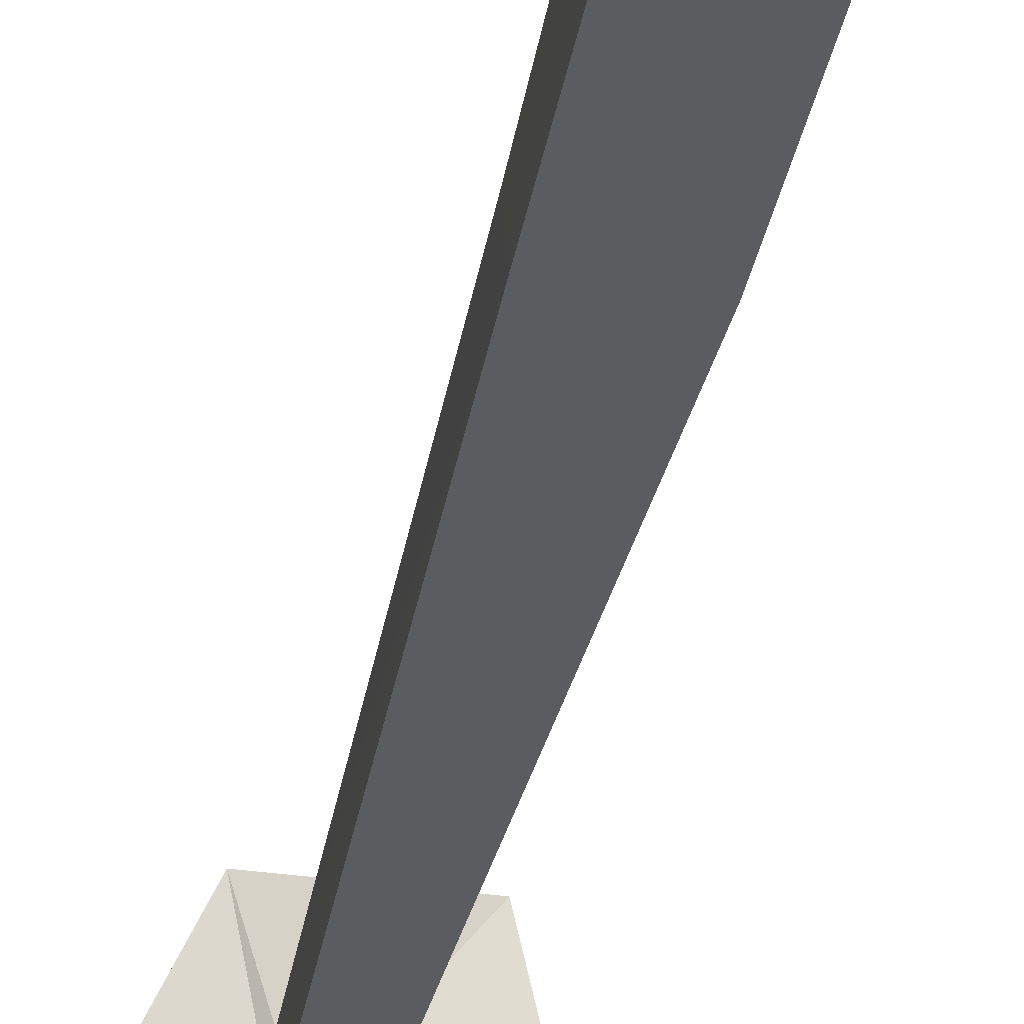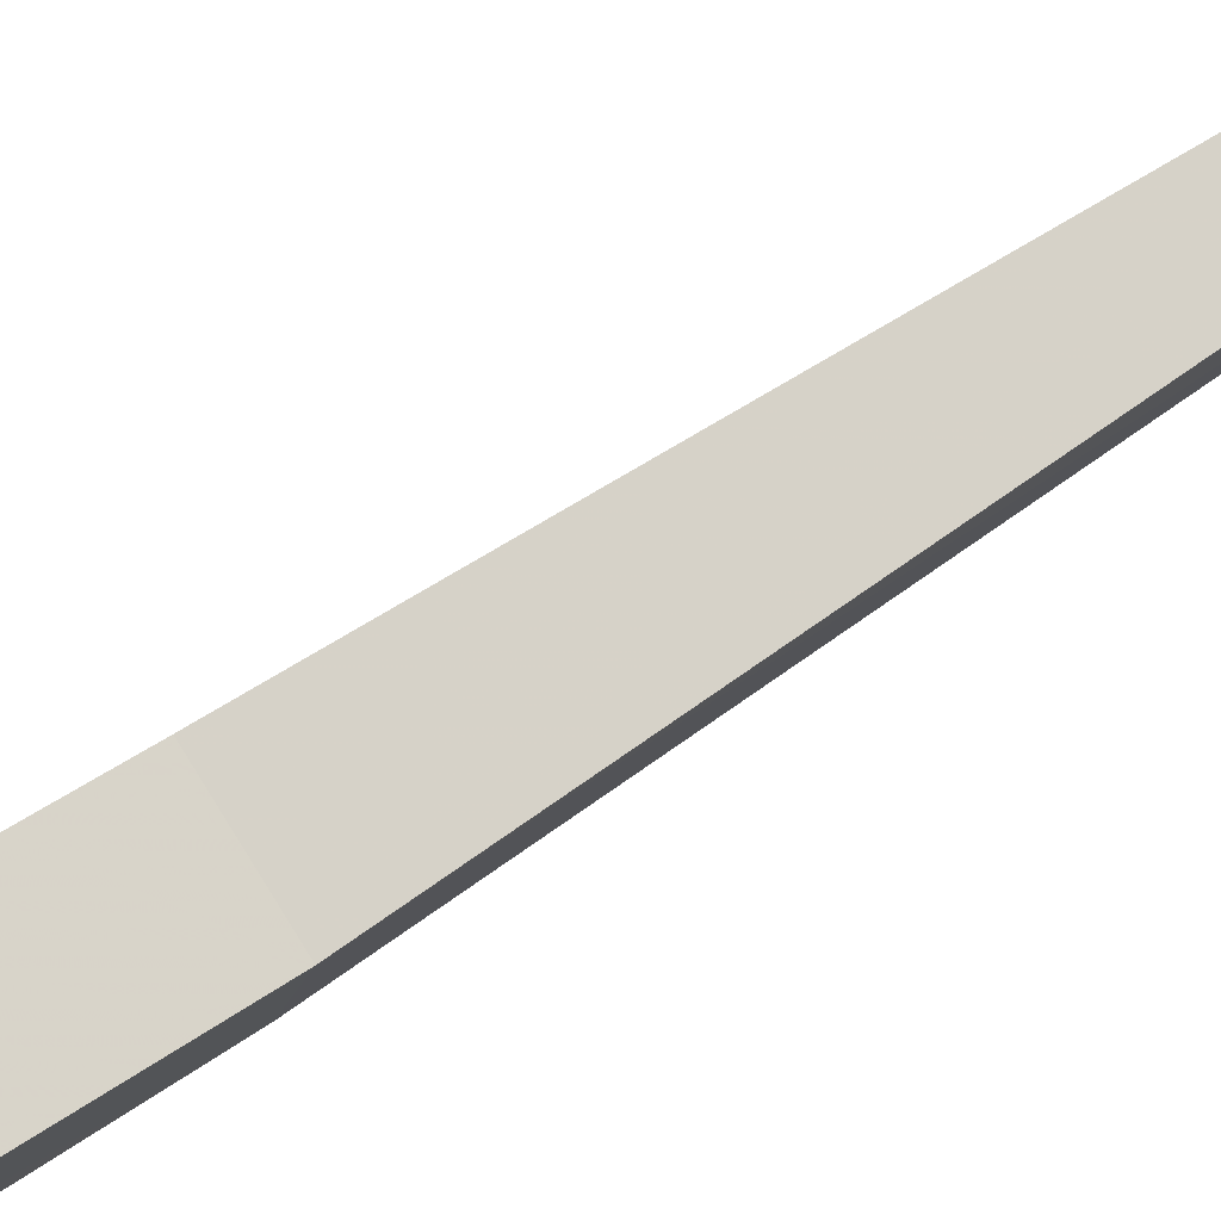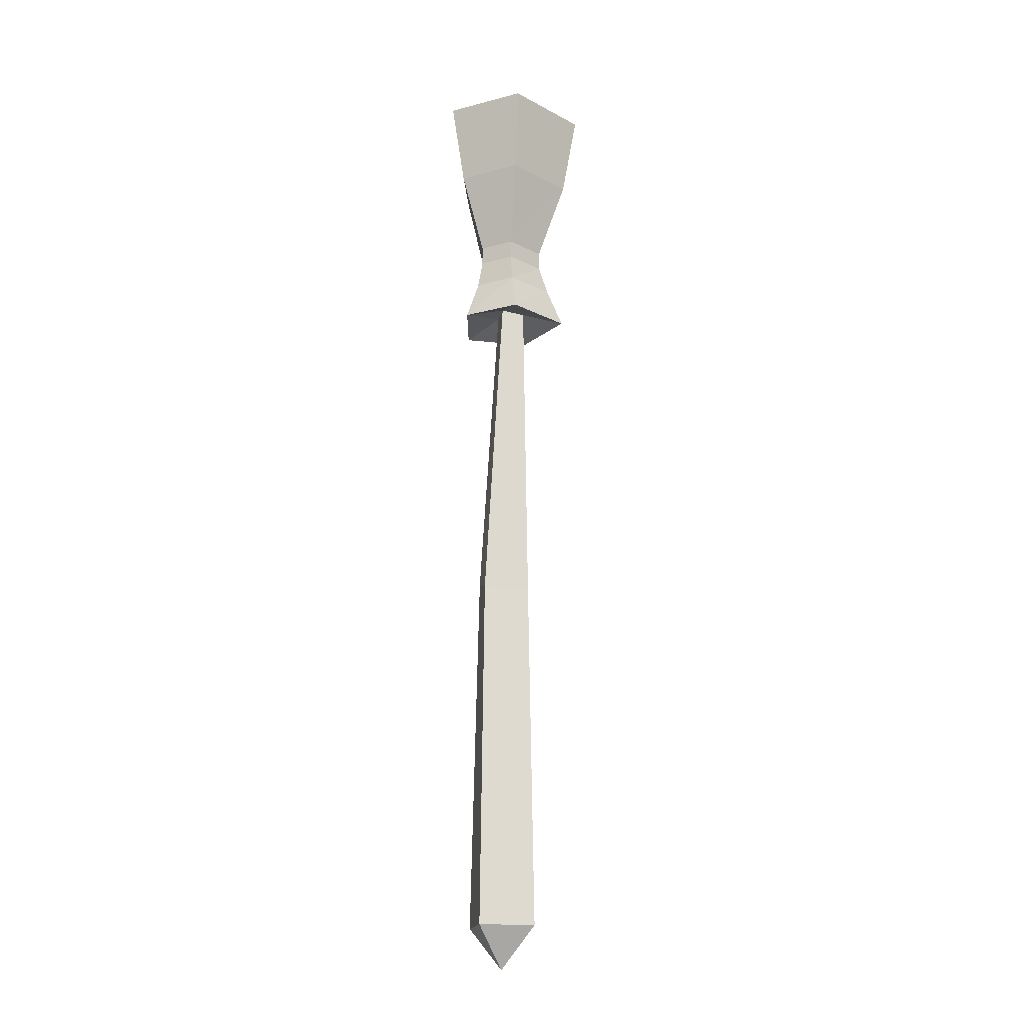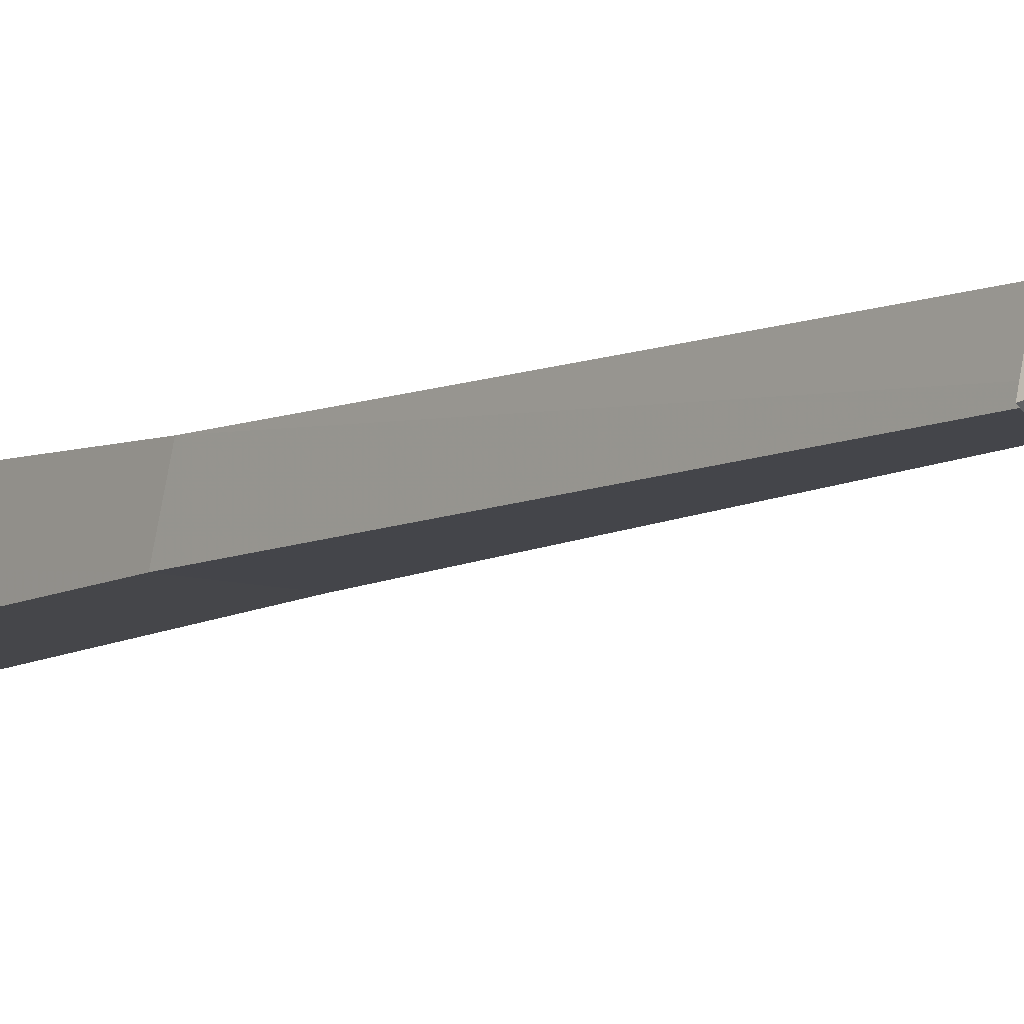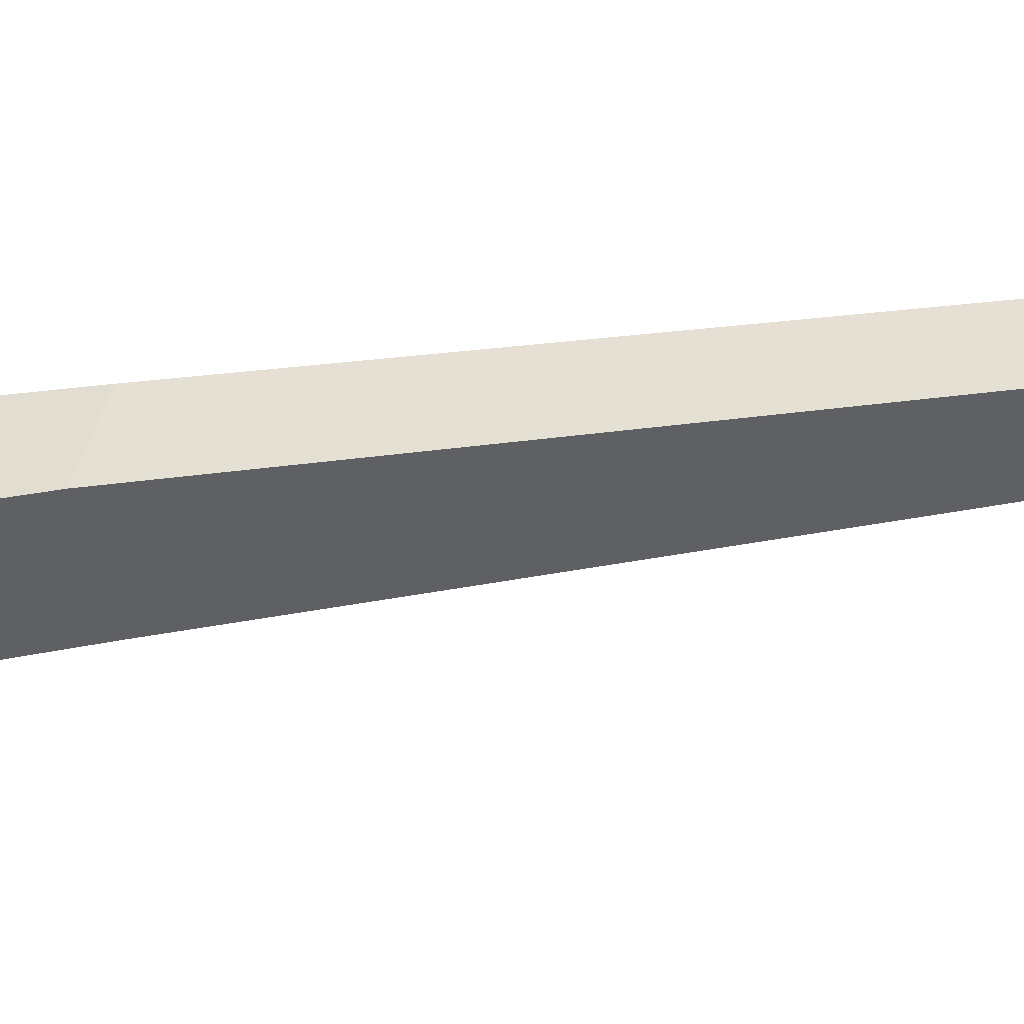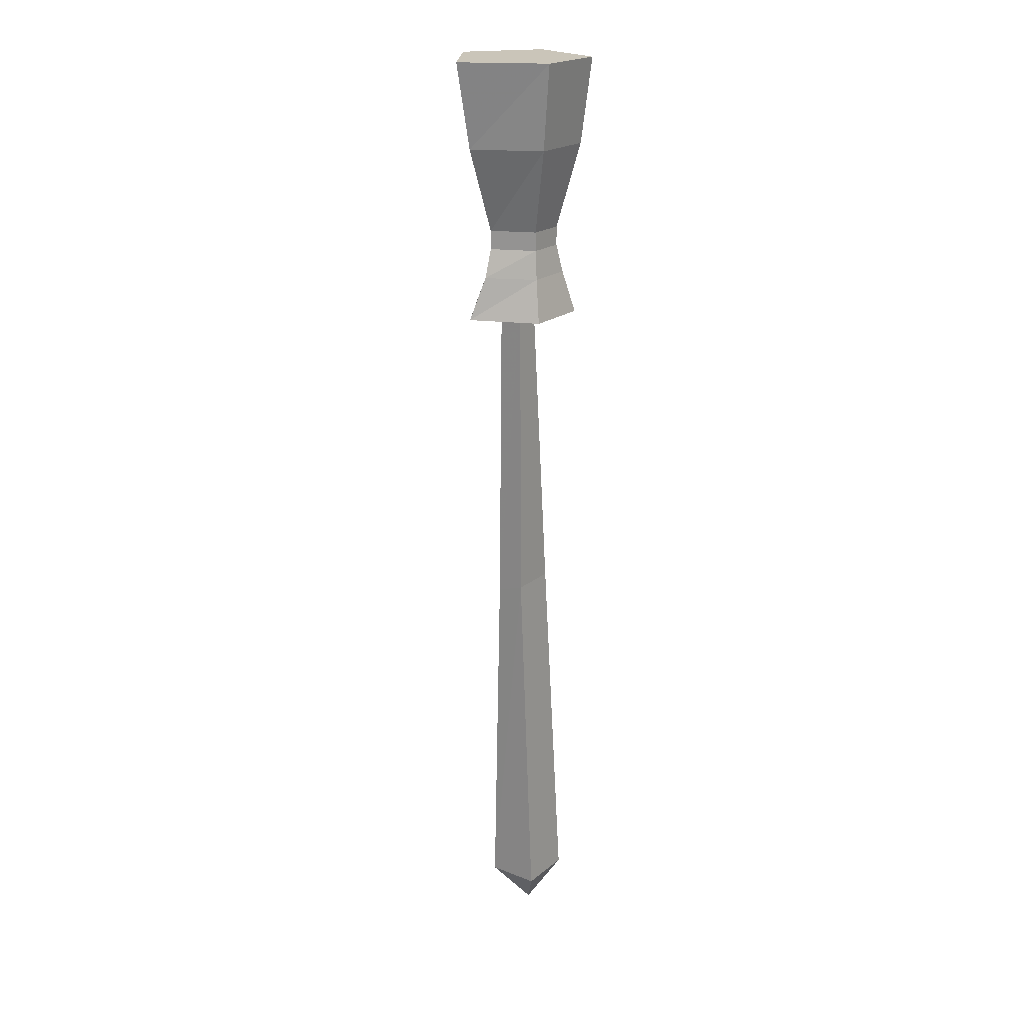
<metadata>
{"format":"obj","ext":"obj","renderer":"f3d","projection":"perspective","resolution":1024,"background":"white","views":[{"elev":-35.2,"azim":-10.3,"up":"+Z"},{"elev":78.2,"azim":58.5,"up":"+Z"},{"elev":-18.8,"azim":168.0,"up":"+Y"},{"elev":-9.3,"azim":142.6,"up":"+Z"},{"elev":-43.4,"azim":101.9,"up":"+Z"},{"elev":20.7,"azim":-54.6,"up":"+Y"}]}
</metadata>
<code>
v 0.01562 -0.4062 -0.3594
v 0.01562 -0.4062 -0.3203
v 0.04688 -0.9297 -0.3125
v 0.04688 -0.9453 -0.3594
v -0.02344 -0.4062 -0.3594
v -0.09375 -0.4297 -0.375
v 0.007812 -0.4297 -0.4375
v 0.08594 -0.4297 -0.375
v 0.0625 -0.4297 -0.2656
v -0.02344 -0.4062 -0.3203
v -0.03125 -0.9297 -0.3125
v -0.03906 -1.531 -0.2812
v 0.05469 -1.531 -0.2812
v 0.05469 -1.531 -0.3672
v -0.03125 -0.9453 -0.3594
v -0.04688 -0.4297 -0.2656
v -0.03125 -0.3594 -0.2812
v -0.07031 -0.3594 -0.3594
v 0.007812 -0.3594 -0.4062
v 0.0625 -0.3594 -0.3594
v 0.04688 -0.3594 -0.2812
v -0.03906 -1.531 -0.3672
v 0.007812 -1.602 -0.3203
v 0.03906 -0.3125 -0.2891
v -0.02344 -0.3125 -0.2891
v -0.05469 -0.3125 -0.3594
v 0.007812 -0.3125 -0.3984
v 0.05469 -0.3125 -0.3594
v 0.05469 -0.2812 -0.3594
v 0.03906 -0.2812 -0.2891
v -0.02344 -0.2812 -0.2891
v -0.05469 -0.2812 -0.3594
v 0.007812 -0.2812 -0.3984
v 0.007812 -0.1406 -0.4375
v 0.09375 -0.1406 -0.3672
v 0.0625 -0.1406 -0.2578
v -0.04688 -0.1406 -0.2578
v -0.1016 -0.1406 -0.3672
v -0.125 0 -0.375
v 0.007812 0 -0.4609
v 0.1172 0 -0.375
v 0.07031 0 -0.2422
v -0.05469 0 -0.2422
f 1 2 3
f 1 3 4
f 1 4 5
f 2 10 11
f 2 11 3
f 3 11 12
f 3 12 13
f 3 13 4
f 4 13 14
f 4 14 15
f 4 15 5
f 5 15 10
f 10 15 11
f 11 15 22
f 11 22 12
f 12 22 23
f 12 23 13
f 13 23 14
f 14 23 22
f 14 22 15
f 1 5 6
f 1 6 7
f 1 7 8
f 1 8 2
f 2 8 9
f 2 9 10
f 5 10 16
f 5 16 6
f 9 16 10
f 6 16 17
f 6 17 18
f 6 18 7
f 7 18 19
f 7 19 8
f 8 19 20
f 8 20 9
f 9 20 21
f 9 21 16
f 16 21 17
f 34 38 39
f 34 39 40
f 34 40 35
f 35 40 41
f 35 41 36
f 36 41 42
f 36 42 37
f 37 42 43
f 37 43 38
f 38 43 39
f 17 21 24
f 17 24 25
f 17 25 18
f 18 25 26
f 18 26 19
f 19 26 27
f 19 27 20
f 20 27 28
f 20 28 21
f 21 28 24
f 29 33 34
f 29 34 35
f 29 35 30
f 30 35 36
f 30 36 31
f 31 36 37
f 31 37 32
f 32 37 38
f 32 38 33
f 33 38 34
f 24 28 29
f 24 29 30
f 24 30 25
f 25 30 31
f 25 31 26
f 26 31 32
f 26 32 27
f 27 32 33
f 27 33 28
f 28 33 29
f 39 43 40
f 40 43 42
f 40 42 41

</code>
